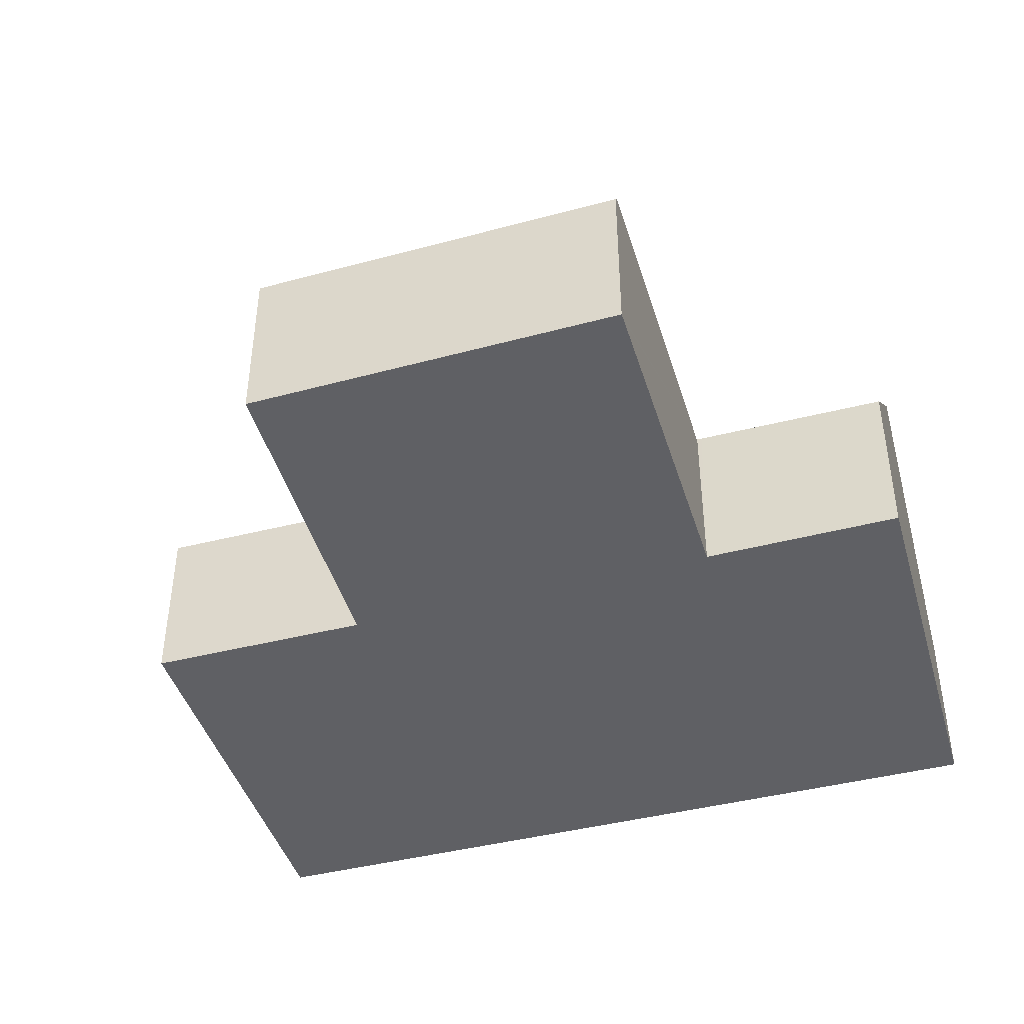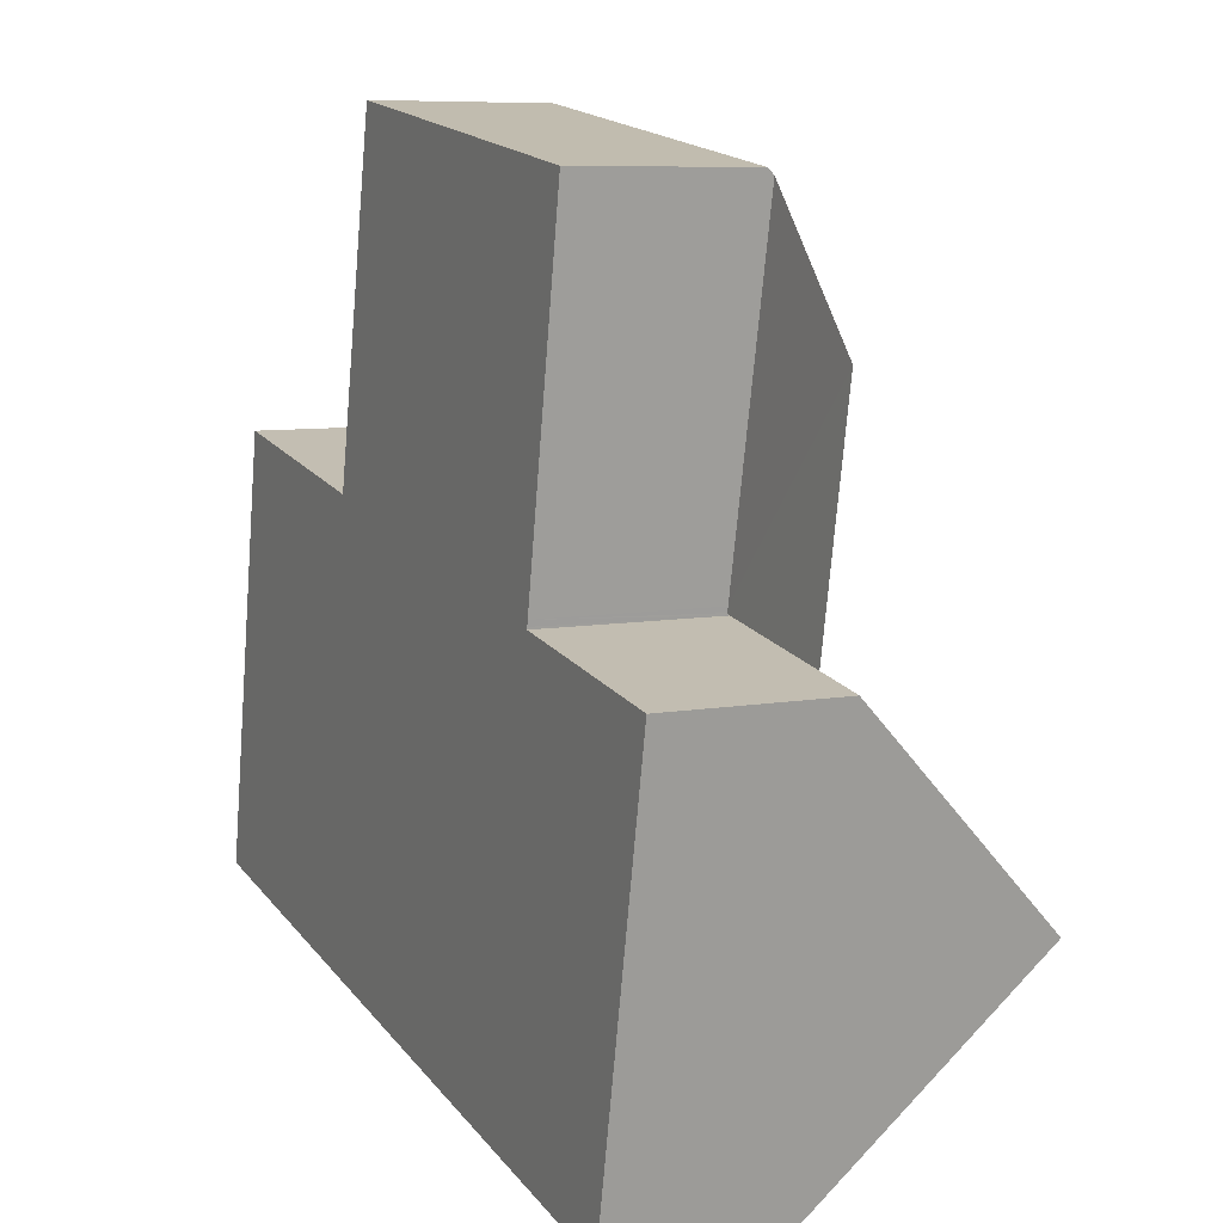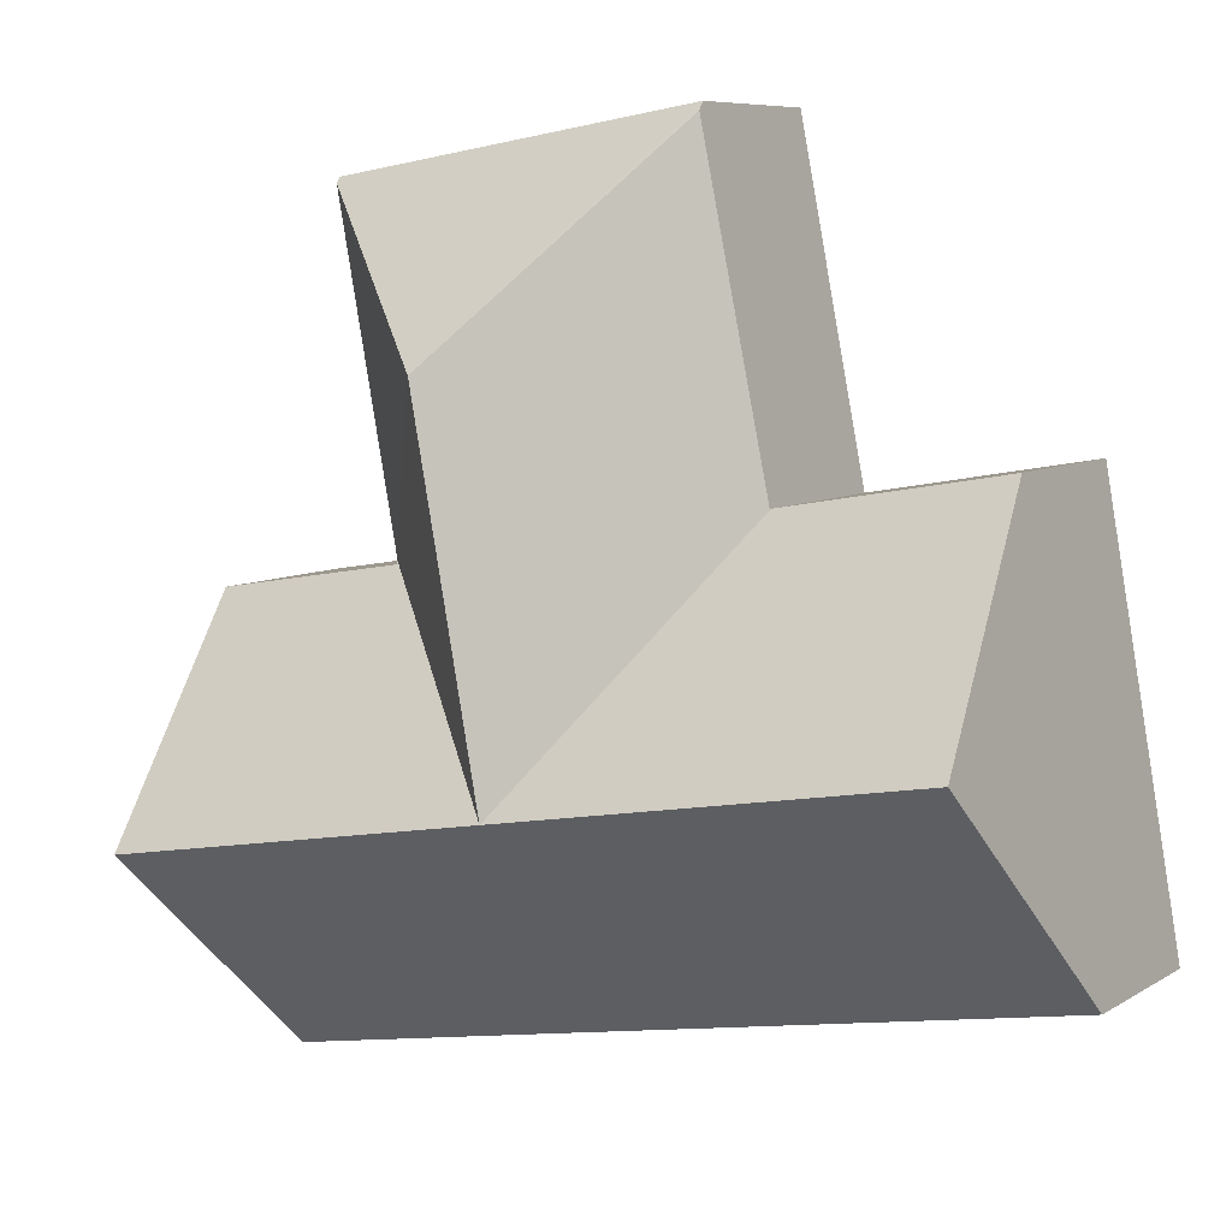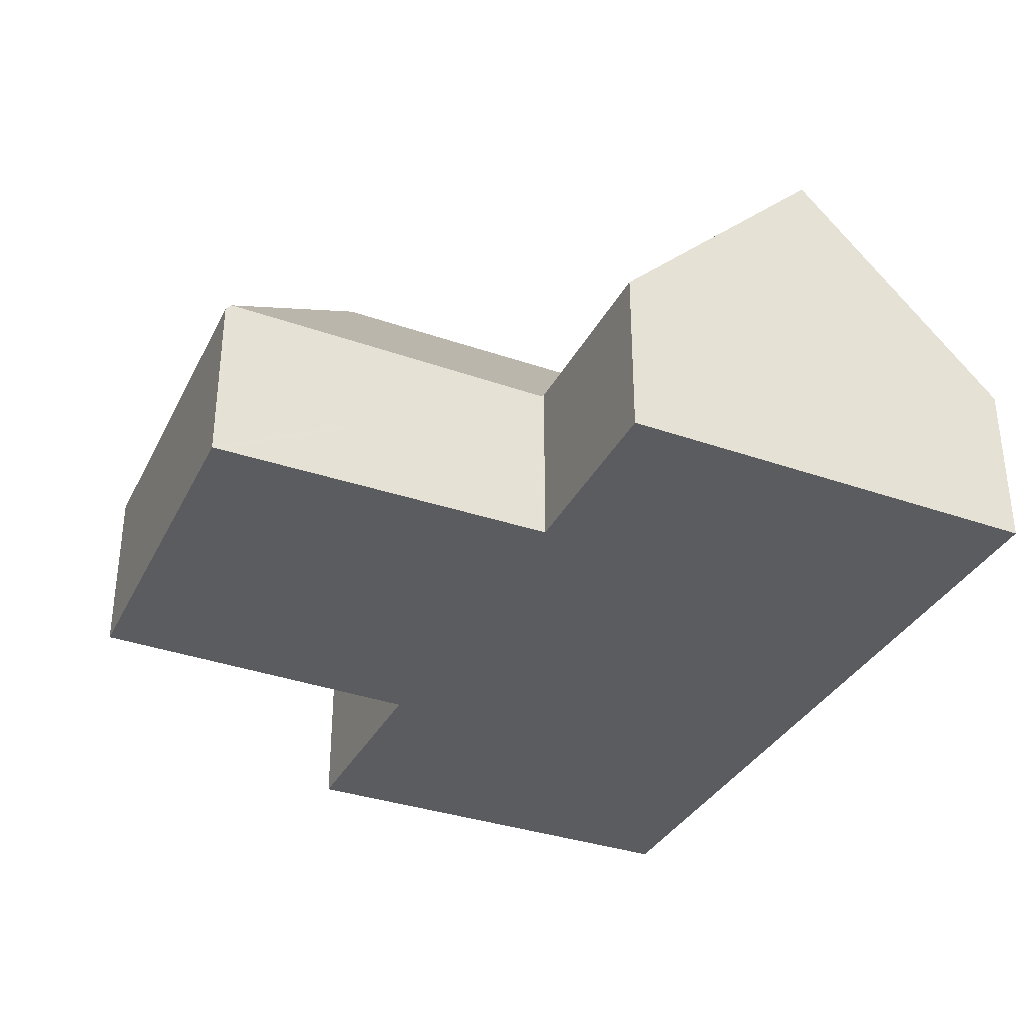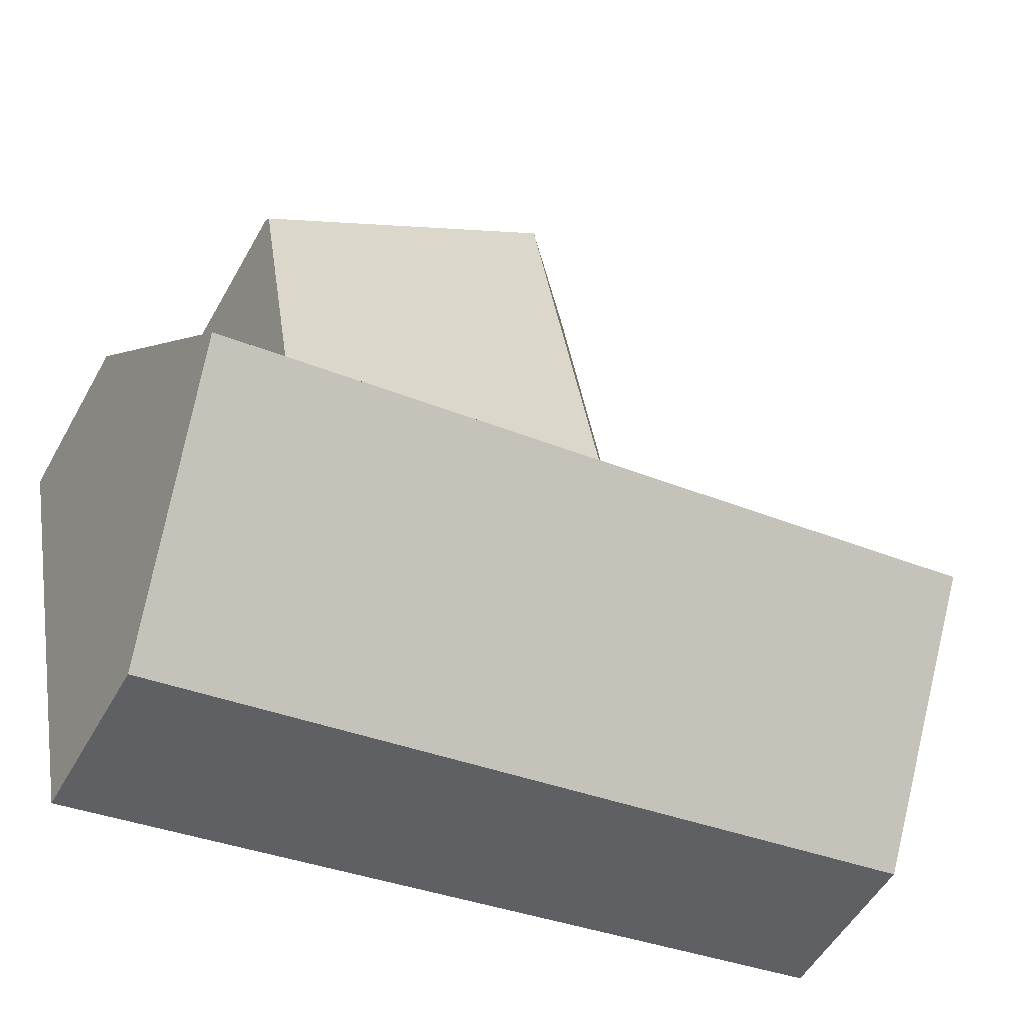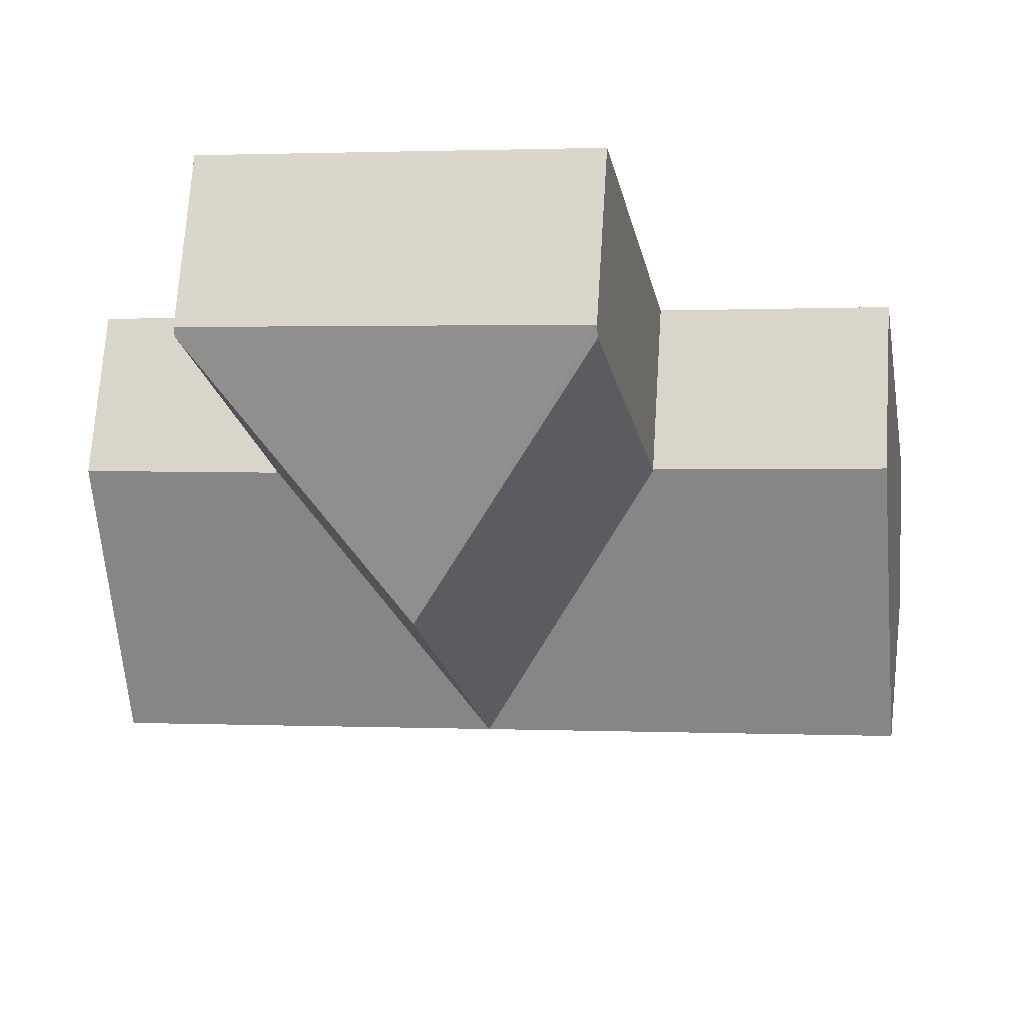
<metadata>
{"format":"obj","ext":"obj","renderer":"f3d","projection":"perspective","resolution":1024,"background":"white","views":[{"elev":-43.5,"azim":26.7,"up":"+Y"},{"elev":7.9,"azim":63.6,"up":"+Z"},{"elev":7.6,"azim":-148.4,"up":"+Z"},{"elev":-34.6,"azim":75.5,"up":"+Y"},{"elev":-53.0,"azim":151.4,"up":"+Z"},{"elev":70.1,"azim":-176.3,"up":"+Z"}]}
</metadata>
<code>
v  11.73 8.658 11.34
v  6.853 3.93 8.908
v  8.297 4.076 16.17
v  6.826 3.928 8.774
v  10.23 8.651 3.199
v  6.804 3.904 8.778
v  11.14 8.651 8.148
v  8.334 3.88 16.35
v  16.77 4.026 14.89
v  16.8 3.88 15.02
v  15.47 3.894 7.383
v  15.44 3.893 7.26
v  15.44 3.945 7.207
v  19.01 8.651 1.646
v  14.63 8.651 2.42
v  15.54 3.944 7.189
v  19.93 3.905 6.455
v  13.71 3.869 -2.426
v  18.08 3.869 -3.2
v  13.62 3.869 -2.41
v  5.039 3.869 -0.892
v  4.951 3.869 -0.876
v  0 3.869 2.369e-16
v  0.87 8.651 4.855
v  5.821 8.651 3.979
v  1.734 3.902 9.677
v  6.685 3.904 8.799
v  0 0 0
v  0.87 -2.973e-16 4.855
v  1.734 -5.925e-16 9.677
v  6.826 -5.373e-16 8.774
v  6.853 -5.455e-16 8.908
v  8.297 -9.9e-16 16.17
v  8.334 -1.001e-15 16.35
v  6.685 -5.388e-16 8.799
v  6.804 -5.375e-16 8.778
v  16.8 -9.198e-16 15.02
v  15.44 -4.413e-16 7.207
v  19.93 -3.953e-16 6.455
v  15.54 -4.402e-16 7.189
v  16.77 -9.116e-16 14.89
v  15.47 -4.521e-16 7.383
v  15.44 -4.445e-16 7.26
v  19.01 -1.008e-16 1.646
v  18.08 1.959e-16 -3.2
v  13.71 1.485e-16 -2.426
v  13.62 1.476e-16 -2.41
v  5.039 5.462e-17 -0.892
v  4.951 5.364e-17 -0.876
g defaultobject
f 1 2 3
f 2 1 4
f 4 5 6
f 5 4 7
f 7 4 1
f 1 3 8
f 9 8 10
f 8 9 1
f 11 1 9
f 1 11 12
f 1 12 7
f 7 12 5
f 13 14 15
f 14 13 16
f 14 16 17
f 5 13 15
f 13 5 12
f 18 14 19
f 14 18 20
f 14 20 21
f 14 21 22
f 14 22 23
f 14 23 5
f 5 23 24
f 14 5 15
f 5 24 25
f 26 25 24
f 25 26 27
f 25 27 5
f 5 27 6
f 28 24 23
f 24 28 26
f 26 28 29
f 26 29 30
f 31 2 4
f 2 31 3
f 3 31 32
f 3 32 33
f 3 33 8
f 8 33 34
f 30 27 26
f 27 30 35
f 27 35 6
f 6 35 4
f 4 35 31
f 31 35 36
f 34 10 8
f 10 34 37
f 38 16 13
f 16 38 17
f 17 38 39
f 39 38 40
f 37 9 10
f 9 37 11
f 11 37 41
f 11 41 42
f 11 42 12
f 12 42 13
f 13 42 43
f 13 43 38
f 39 14 17
f 14 39 19
f 19 39 44
f 19 44 45
f 45 18 19
f 18 45 46
f 18 46 20
f 20 46 21
f 21 46 47
f 21 47 48
f 21 48 22
f 22 48 23
f 23 48 49
f 23 49 28
f 44 46 45
f 46 44 39
f 46 39 40
f 46 40 47
f 47 40 38
f 47 38 48
f 48 38 43
f 48 43 42
f 48 42 41
f 48 41 37
f 48 37 34
f 48 34 49
f 49 34 32
f 49 32 31
f 49 31 28
f 32 34 33
f 28 31 36
f 28 36 35
f 28 35 29
f 29 35 30

</code>
